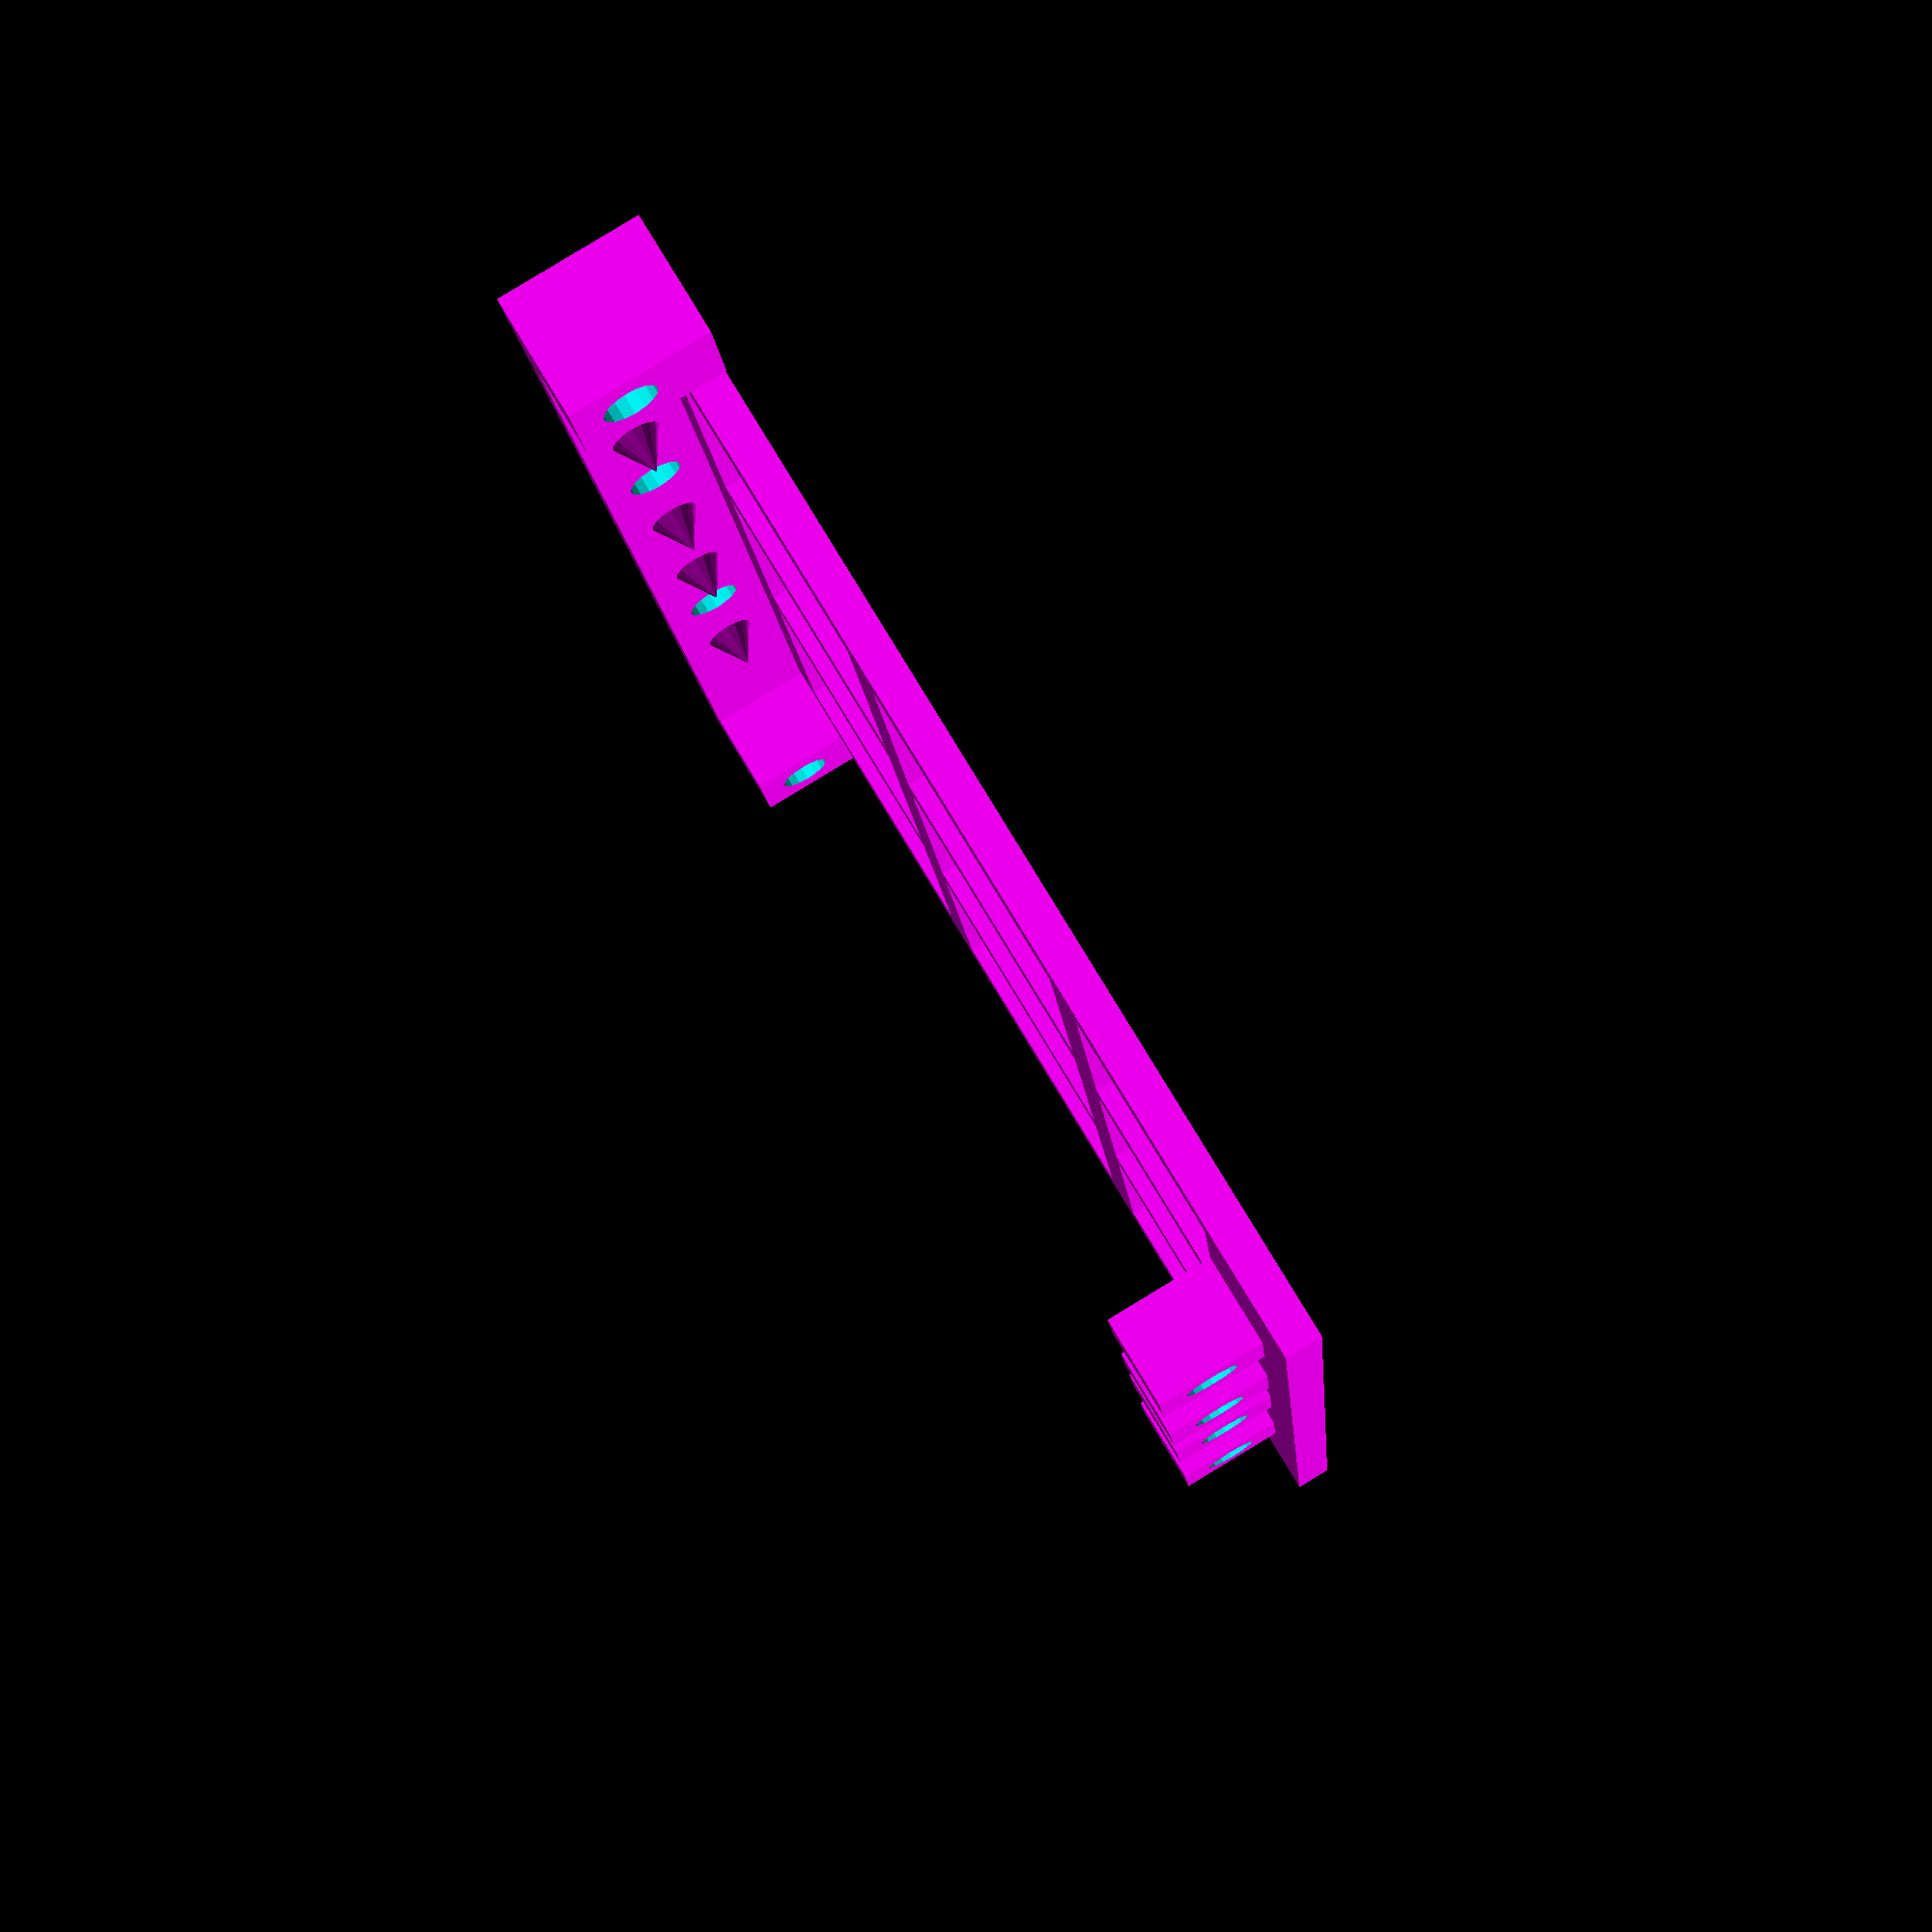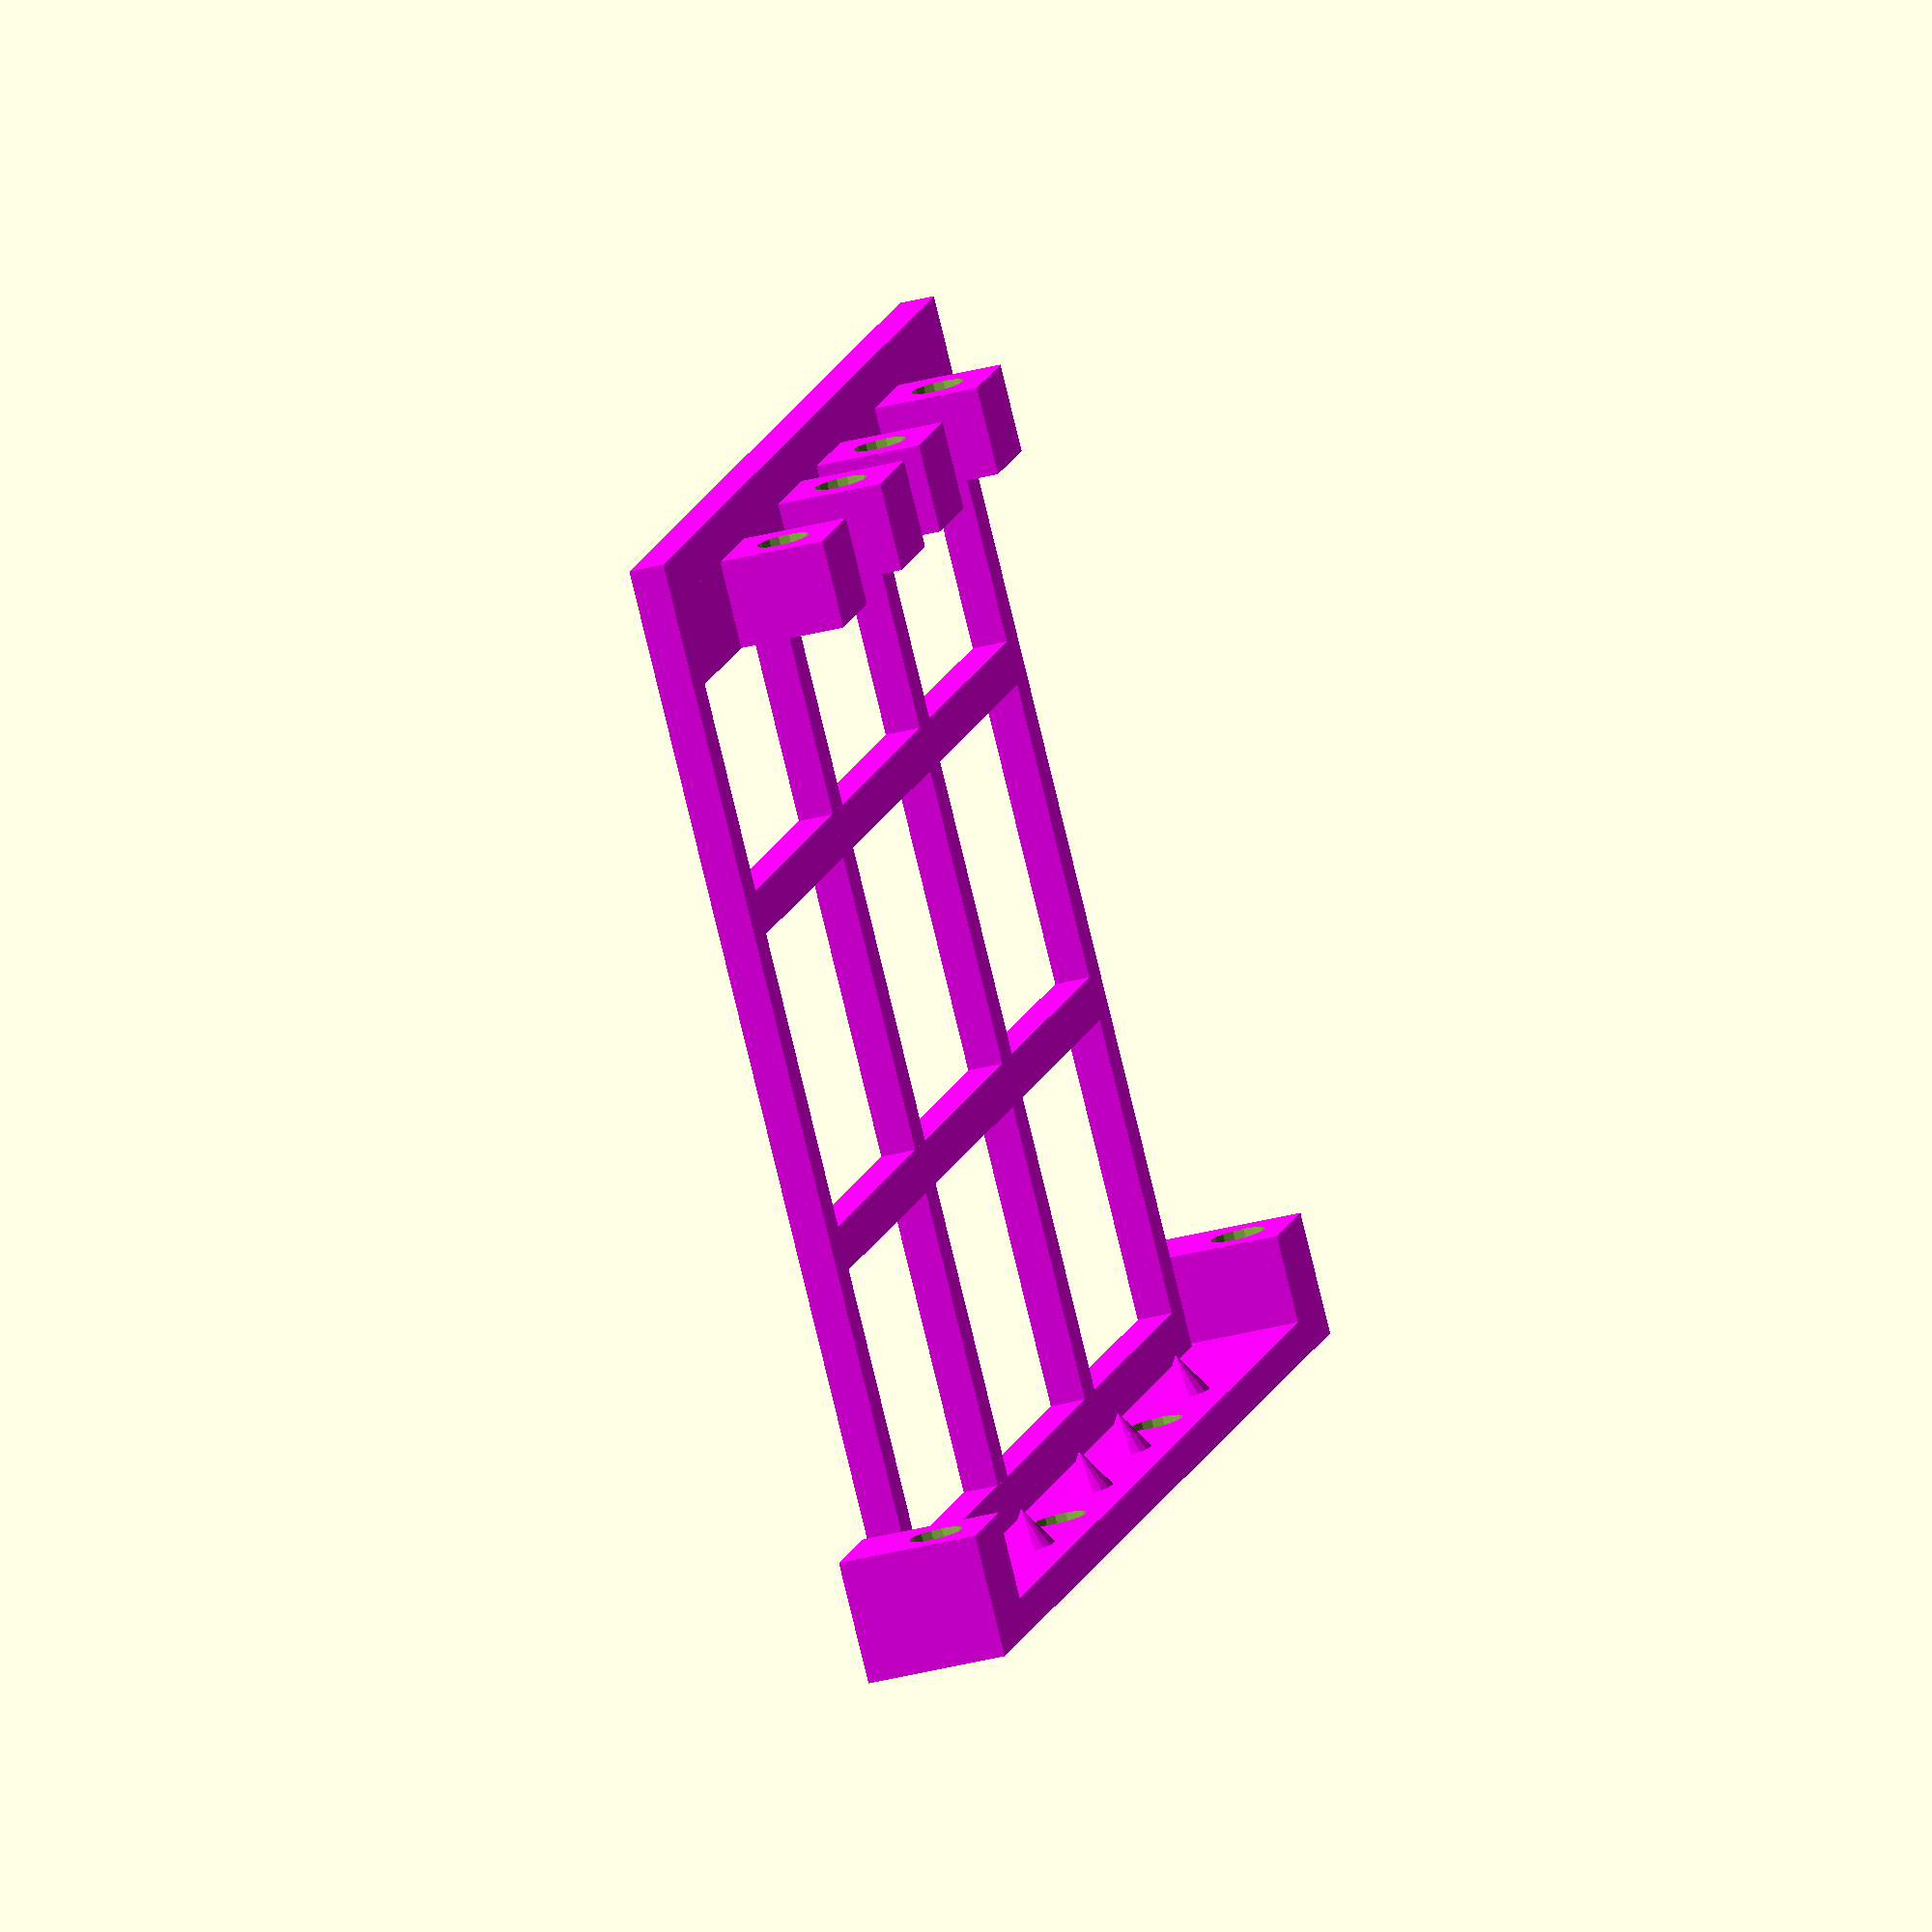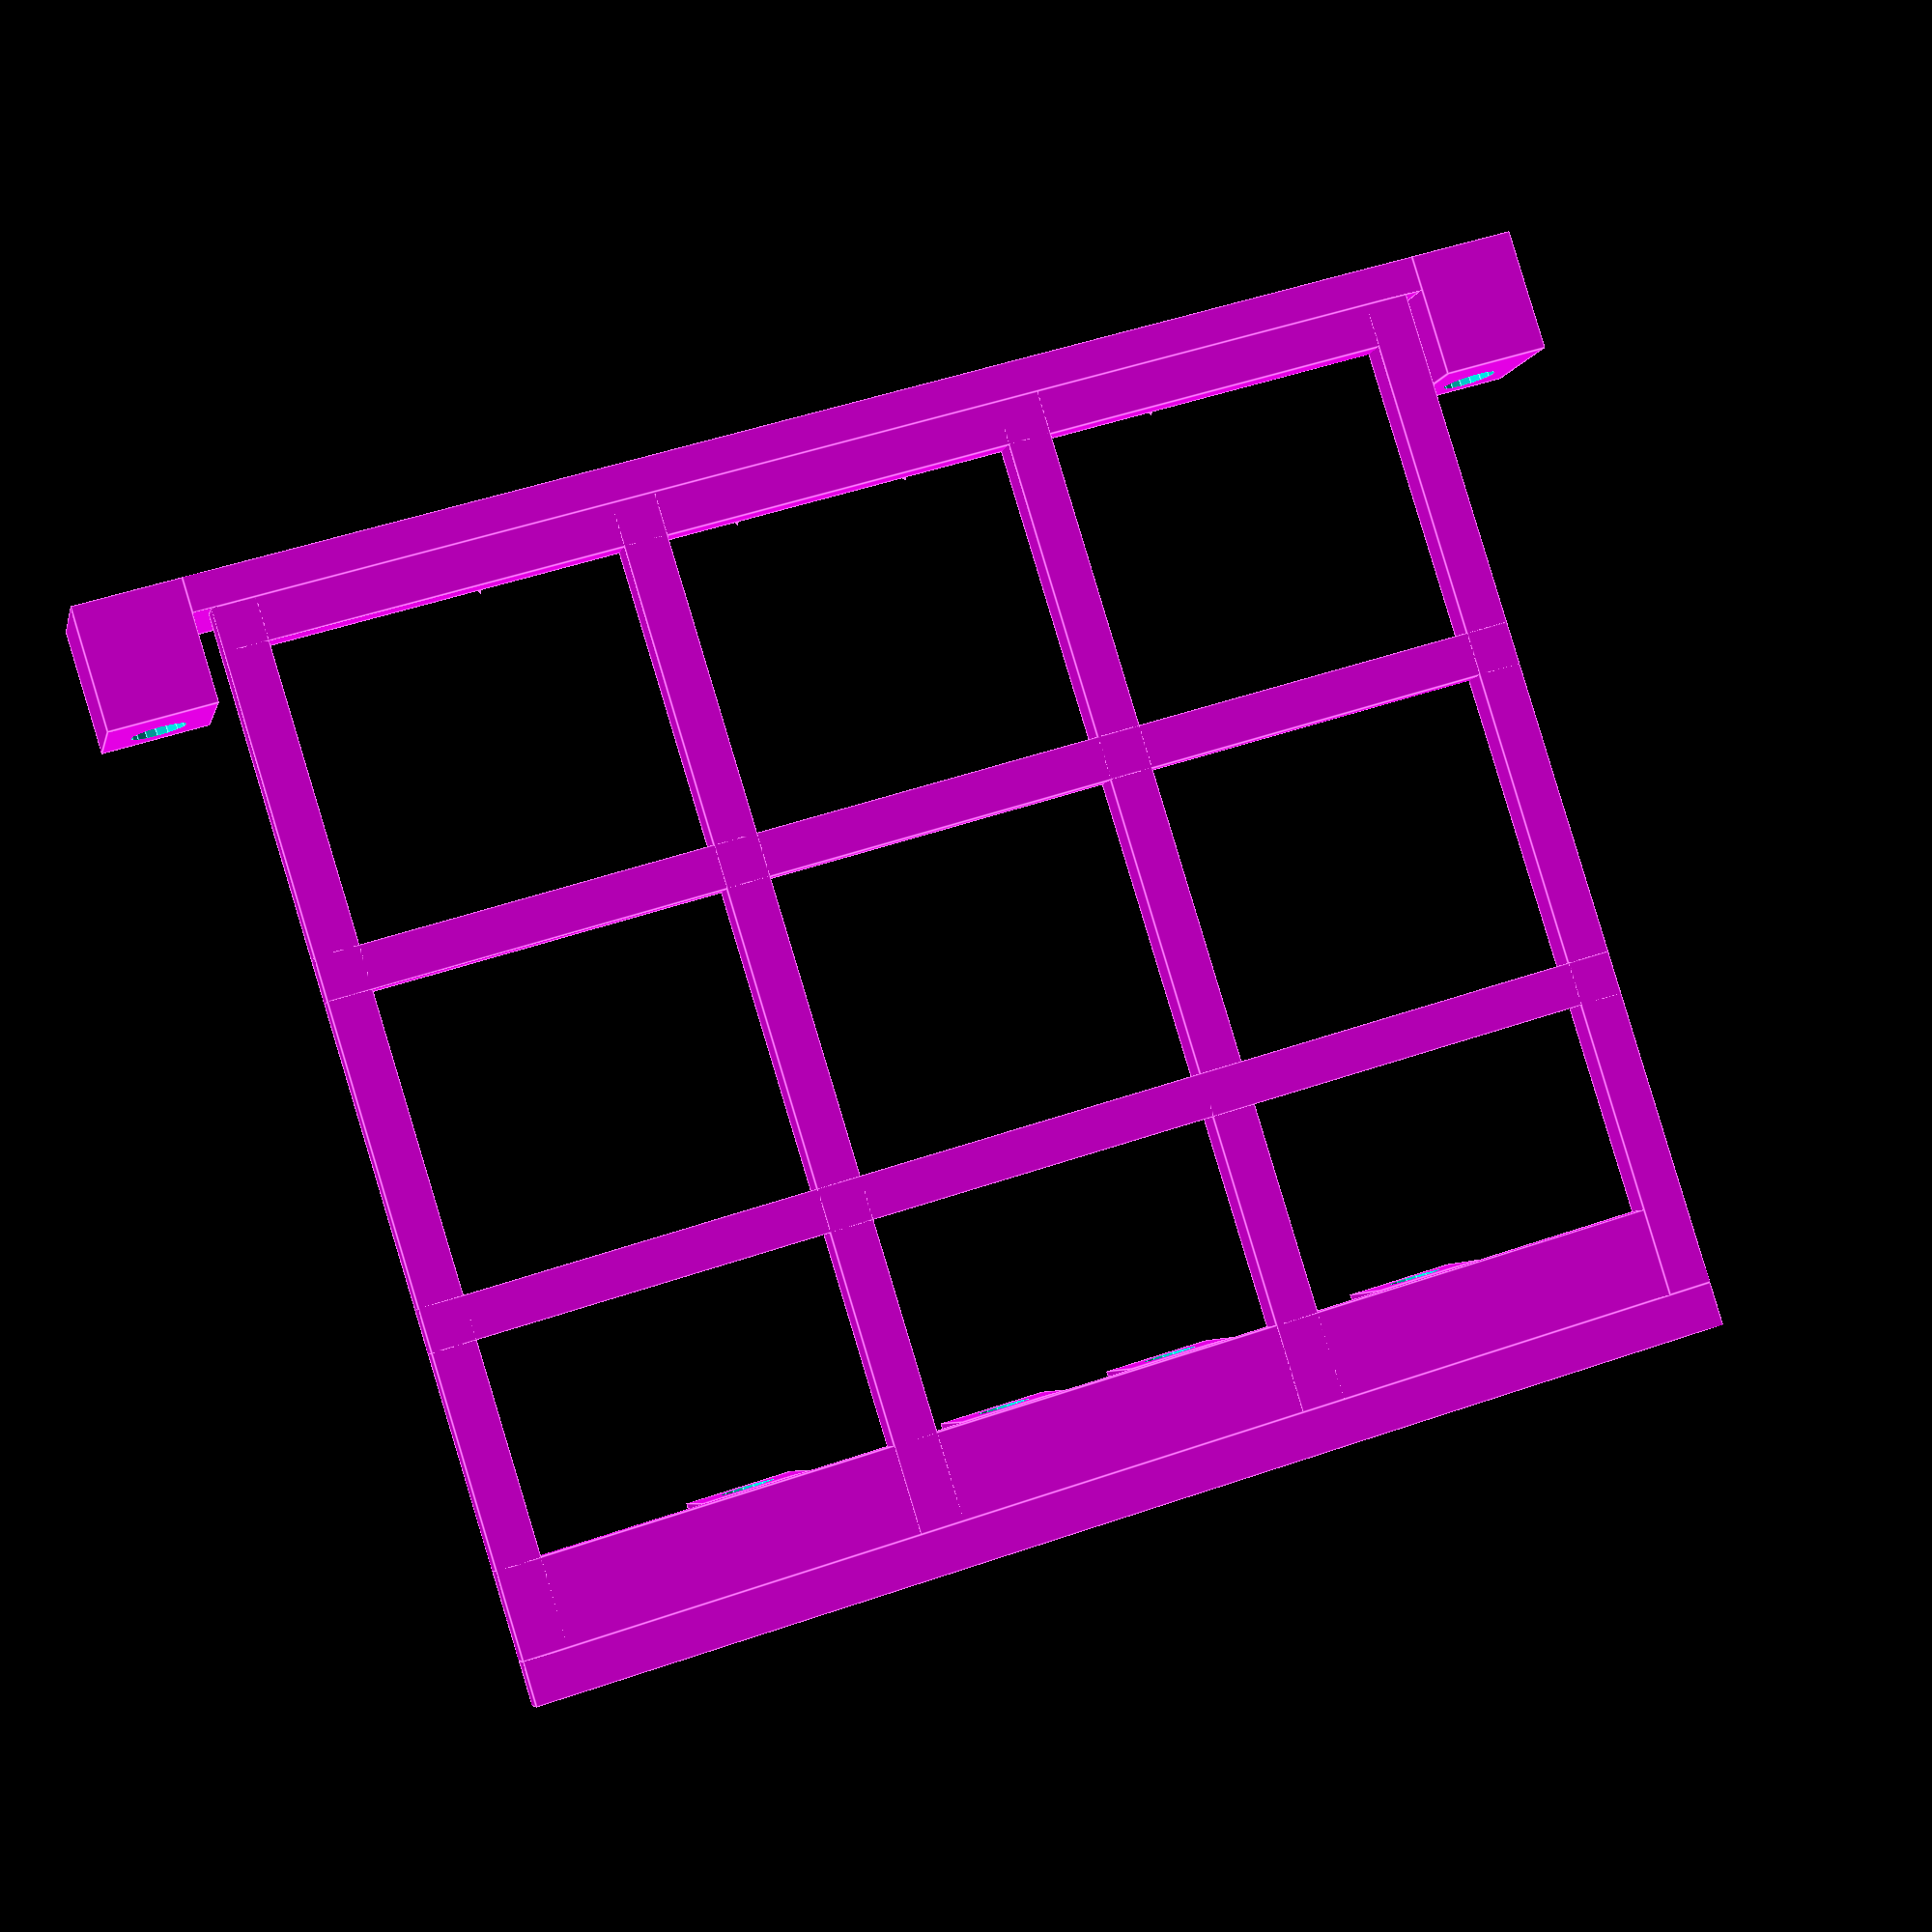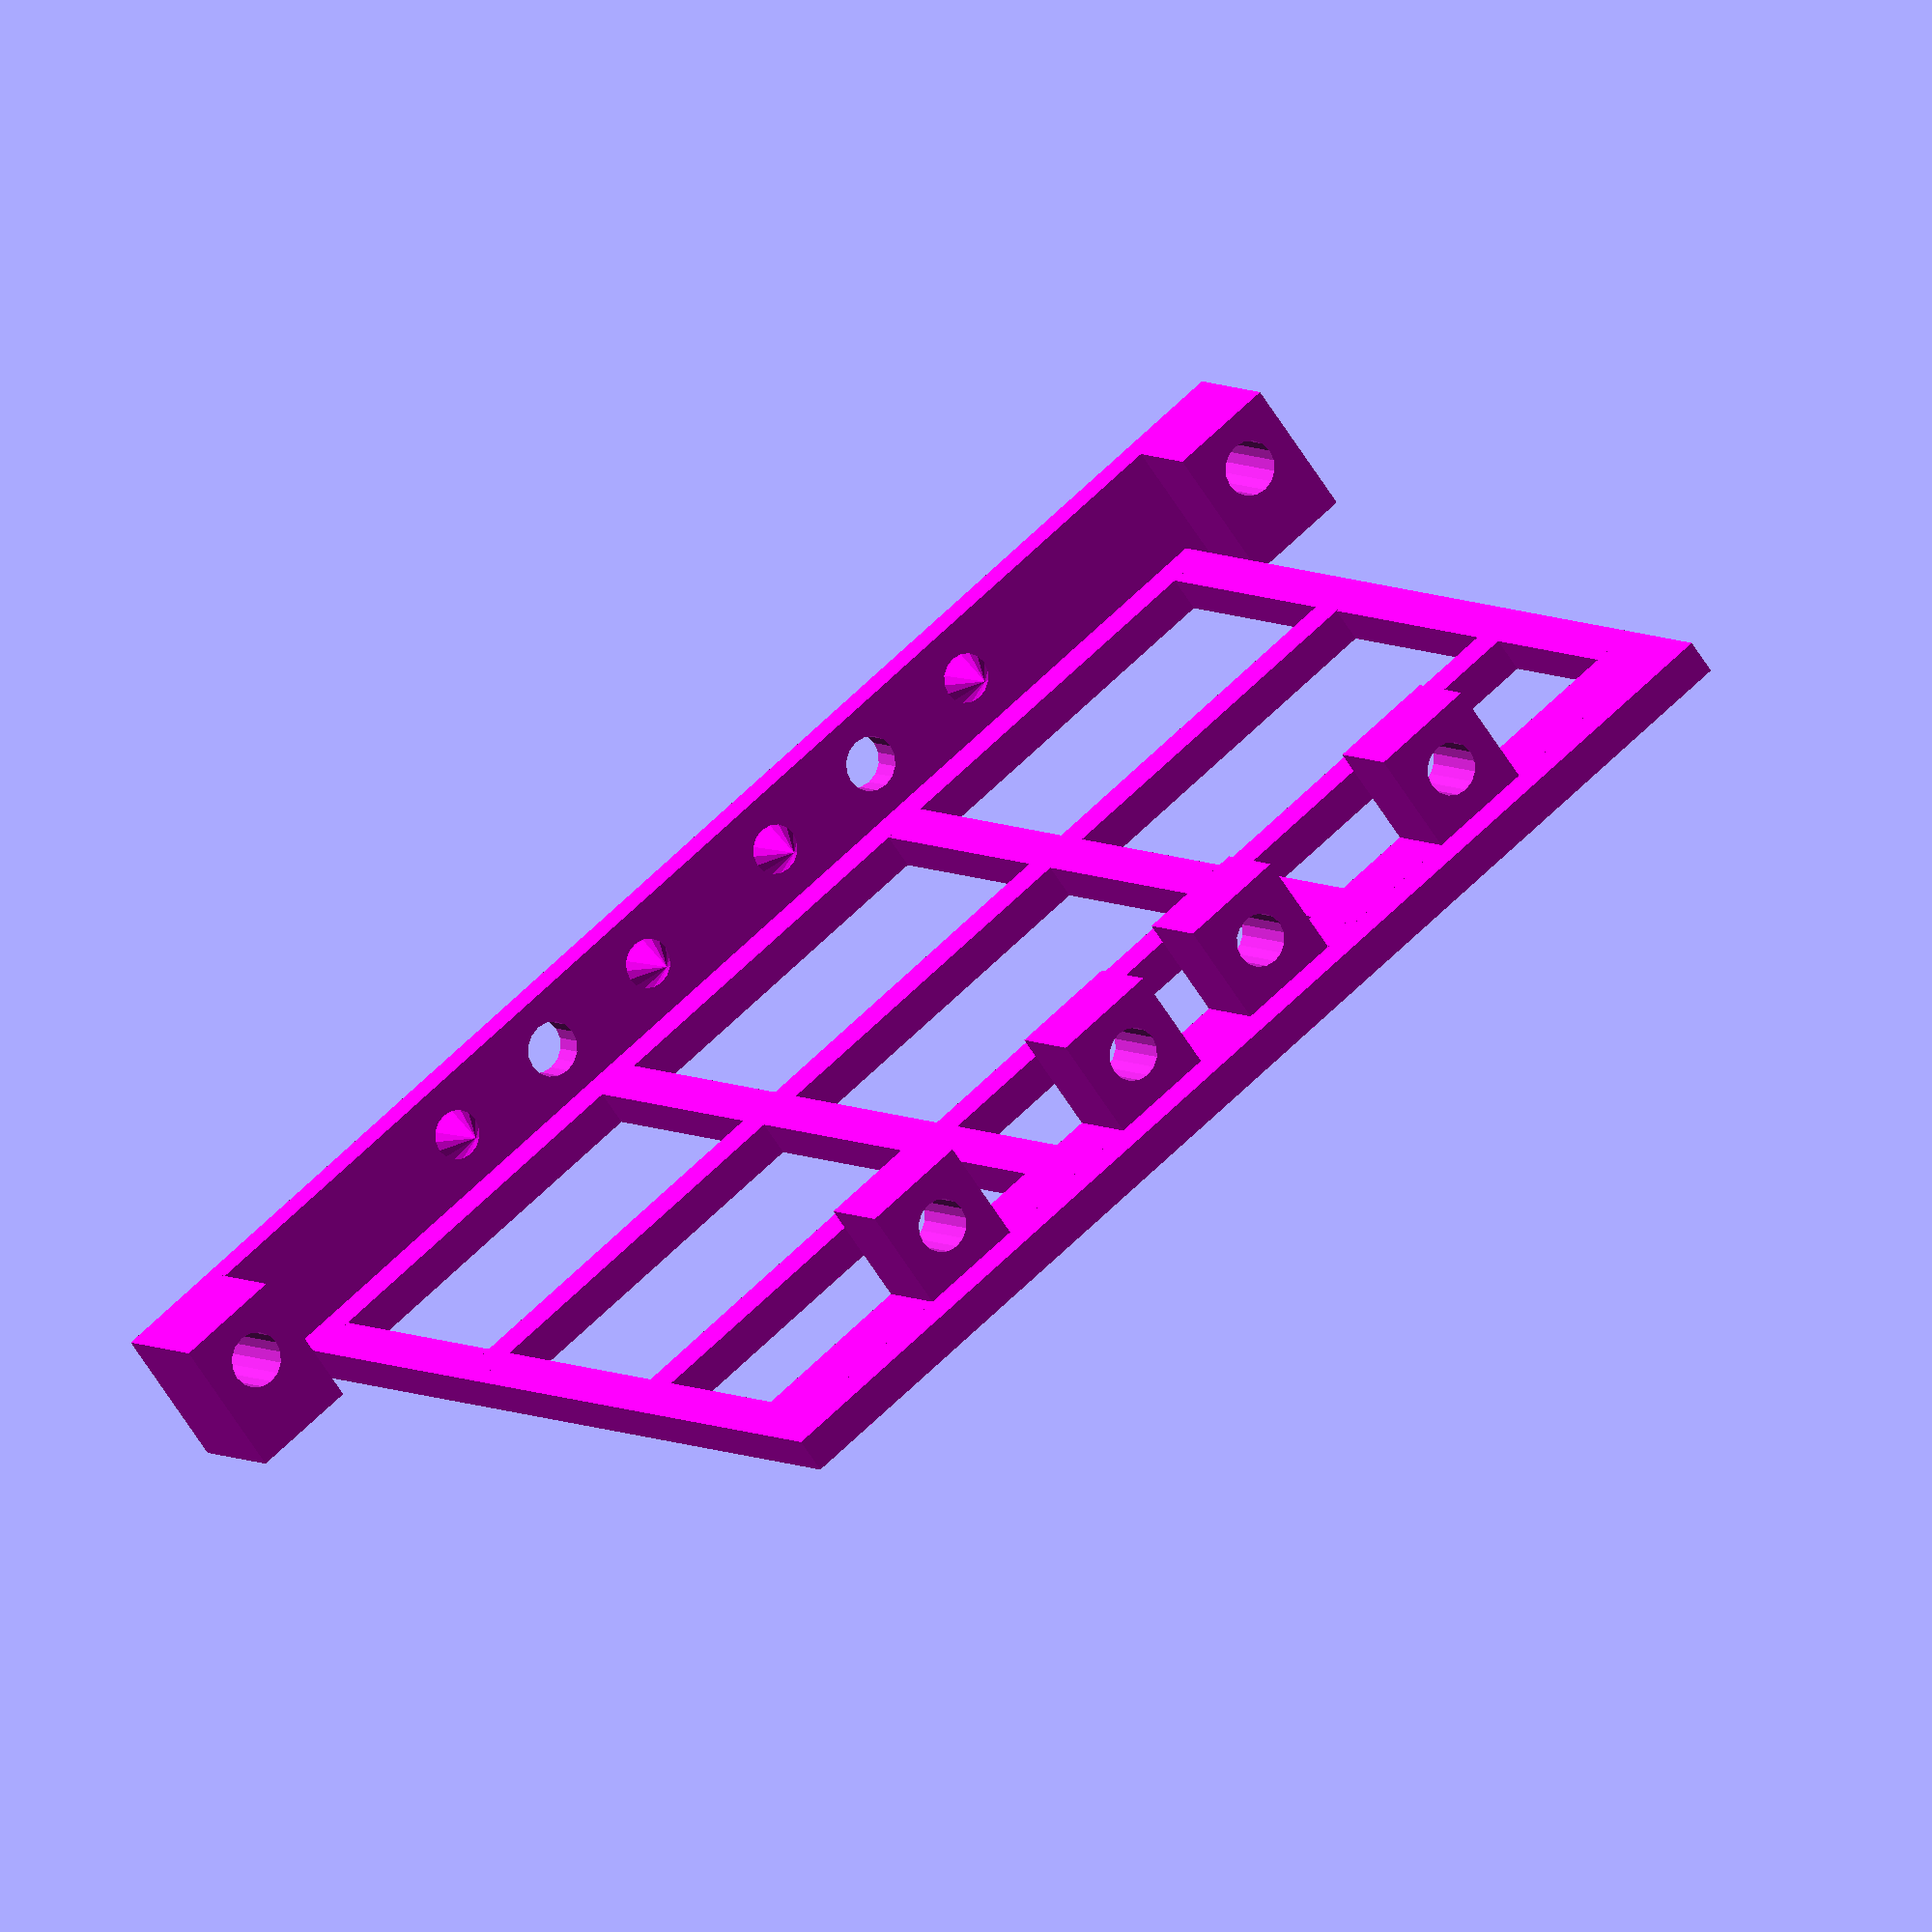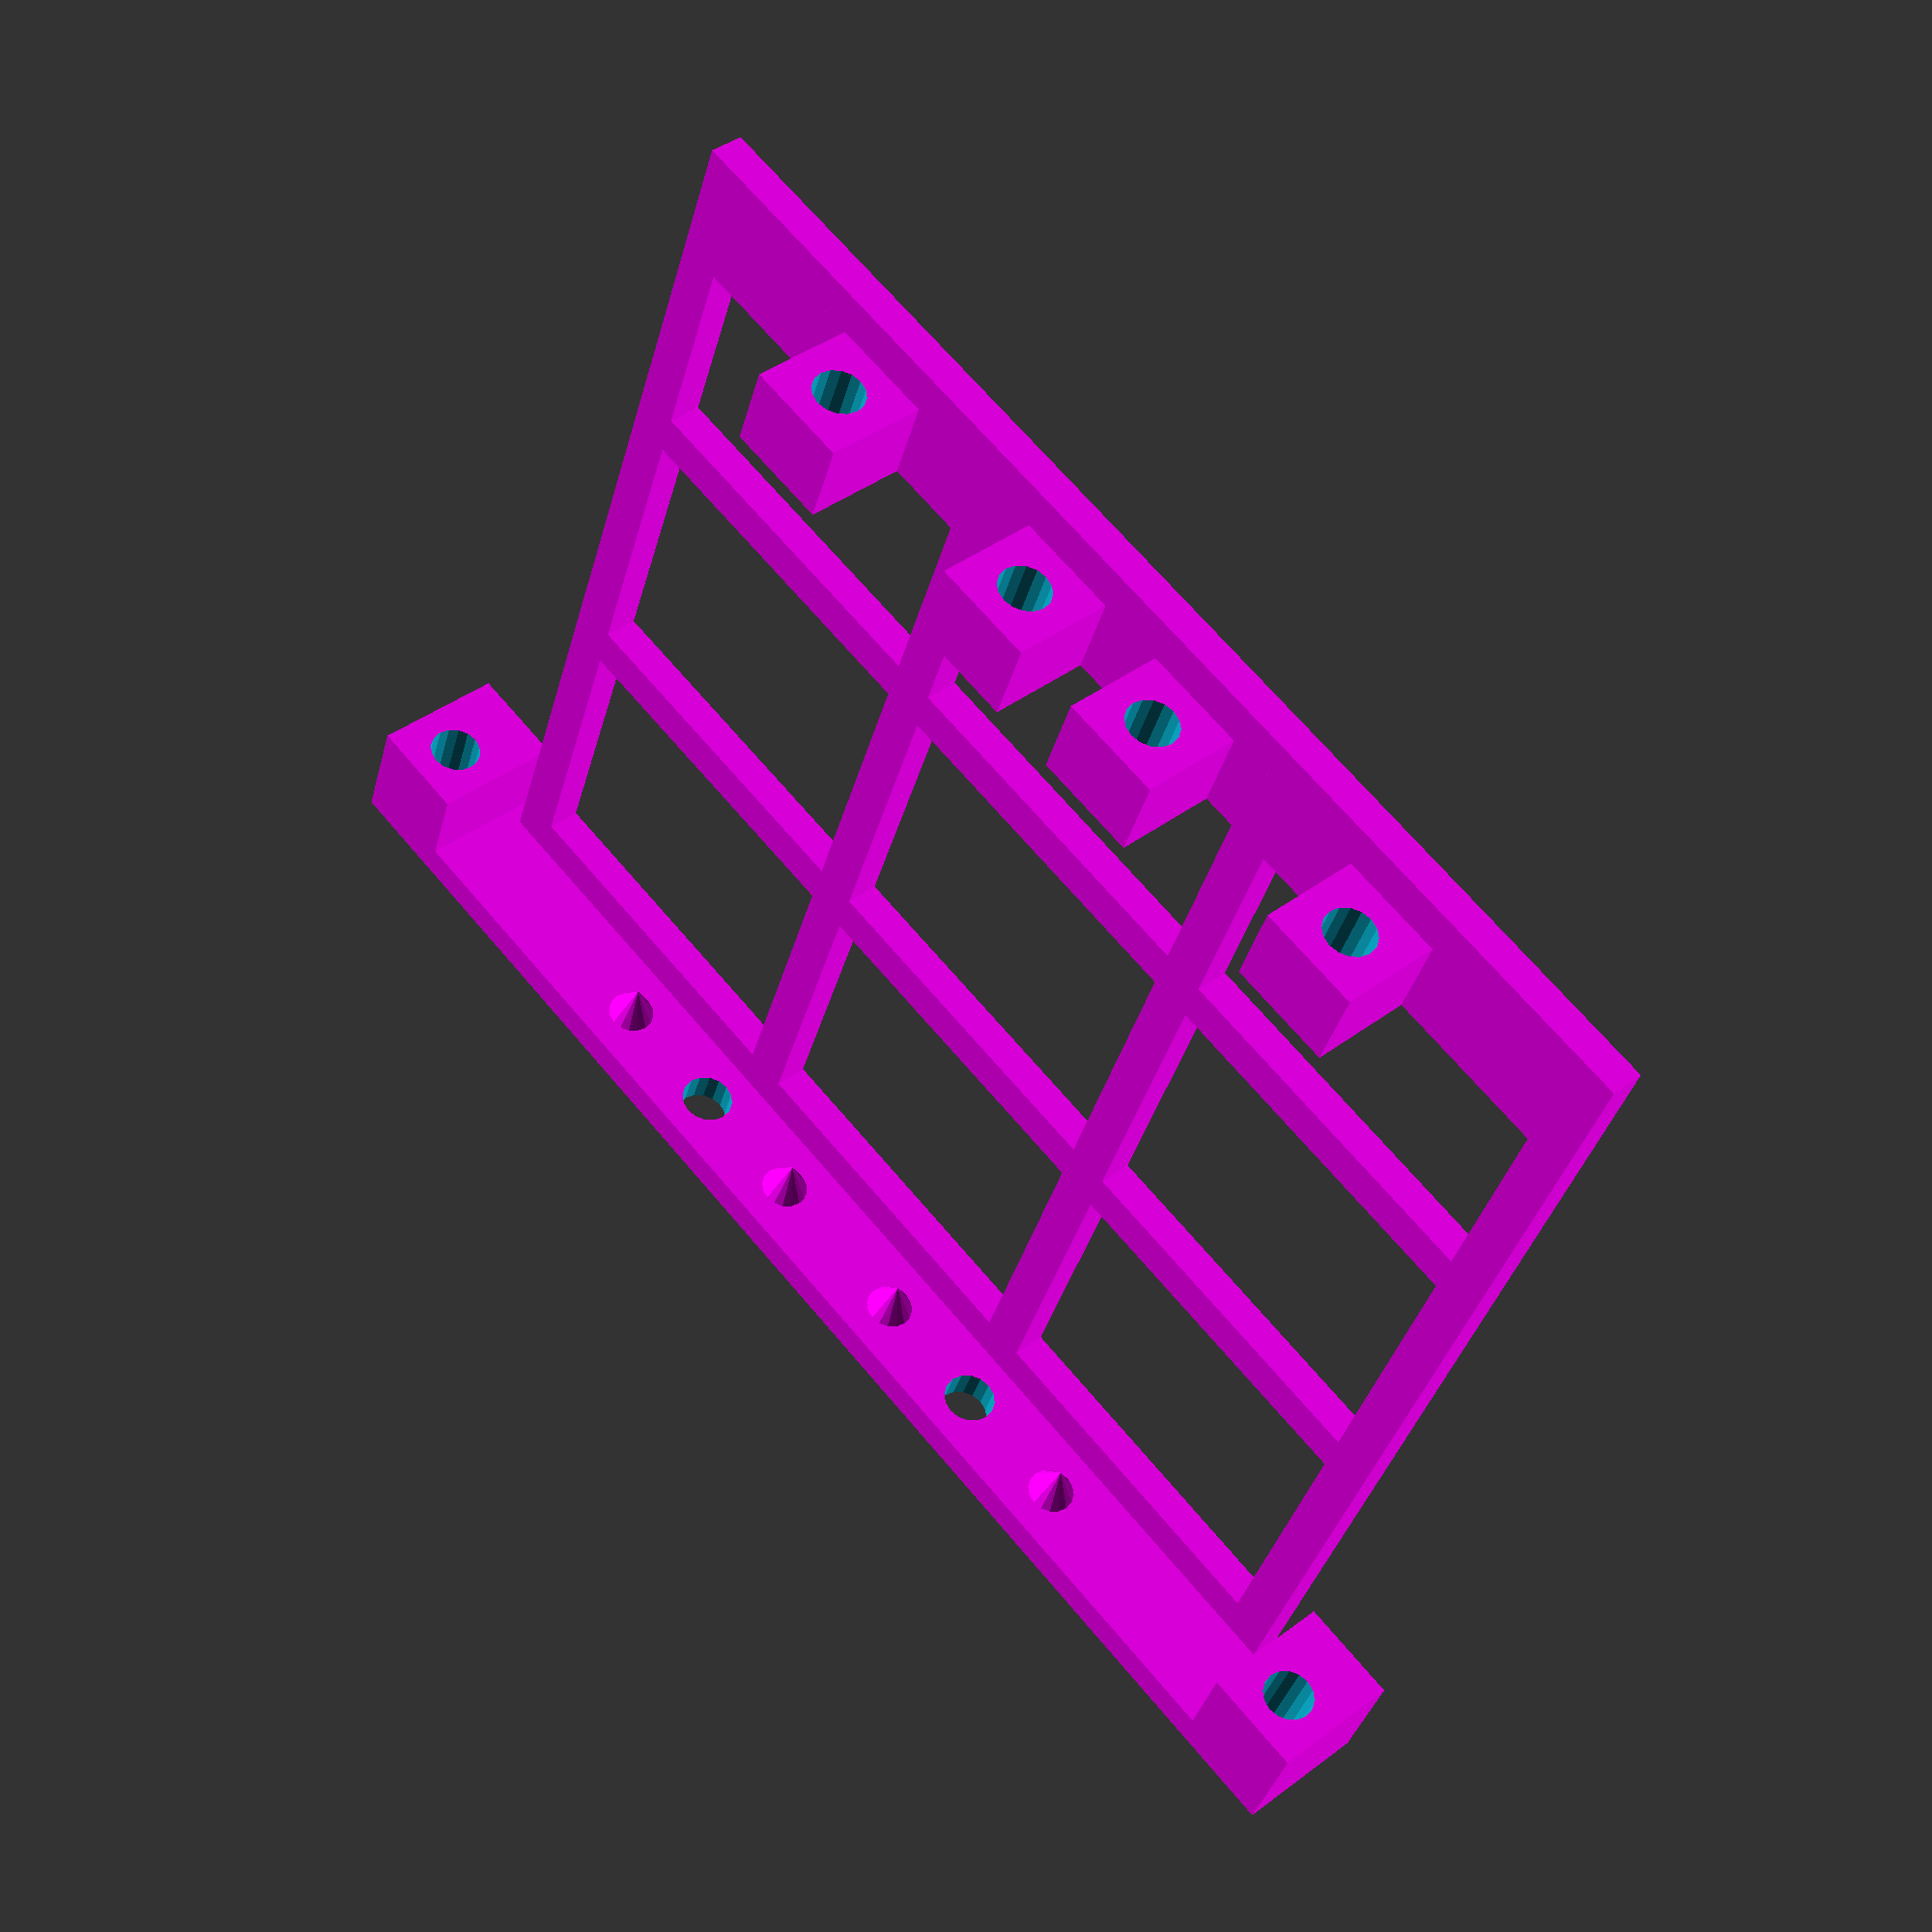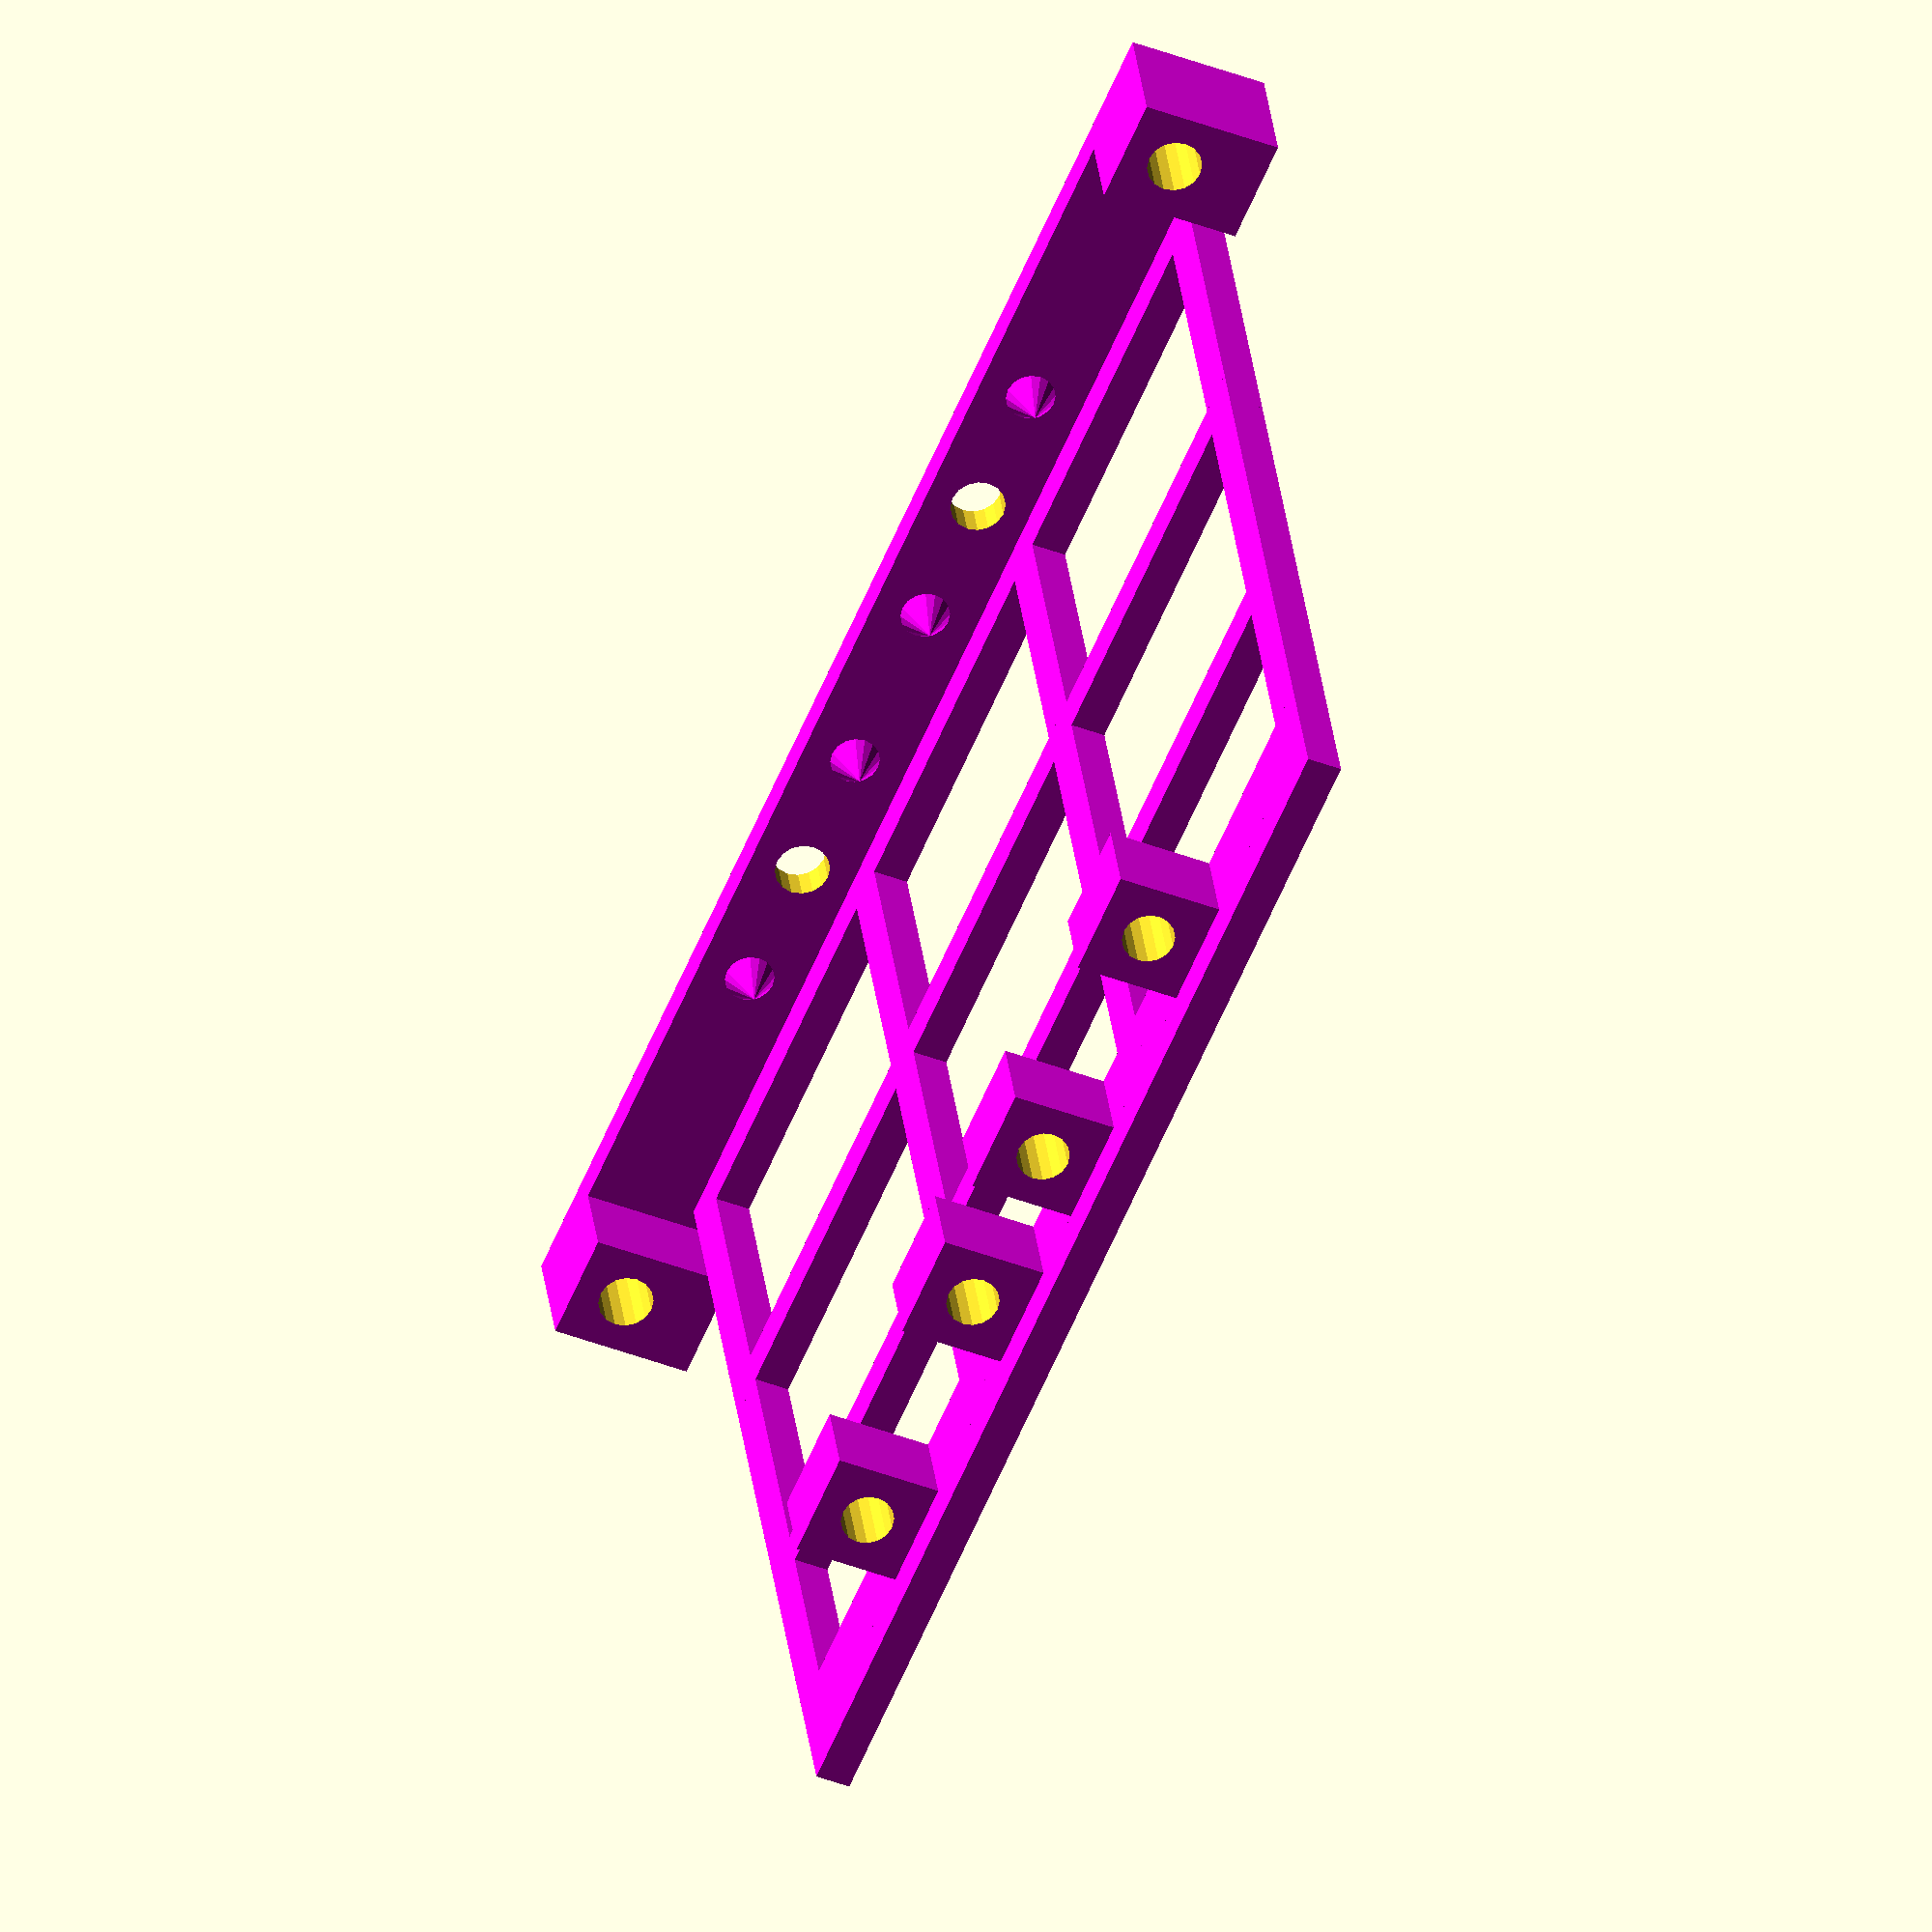
<openscad>

//chassisInternalX=140;
//chassisInternalY=72;

//radius of generic screw holes
genericHoleRadius=3/2;
//piAX=61.5;
piAX=65; //real value
piBX=85;
piBY=56;
piBZ=10;


piHolesRadius=3/2;
//piHolesRadius=2.75/2;
piHoleCenterDistFromEdge=3.5;
piDistFrontBackHoles=58;

module rpiPlusHoles()
{
	translate([piHoleCenterDistFromEdge,piHoleCenterDistFromEdge,-padding/2]) 
		{
			cylinder(r=piHolesRadius, h=piBZ+padding,$fn=16);
		}

		translate([piHoleCenterDistFromEdge,piBY-piHoleCenterDistFromEdge,-padding/2]) 
		{
			cylinder(r=piHolesRadius, h=piBZ+padding,$fn=16);
		}

		translate([piHoleCenterDistFromEdge+piDistFrontBackHoles,piHoleCenterDistFromEdge,-padding/2]) 
		{
			cylinder(r=piHolesRadius, h=piBZ+padding,$fn=16);
		}

		translate([piHoleCenterDistFromEdge+piDistFrontBackHoles,piBY-piHoleCenterDistFromEdge,-padding/2]) 
		{
			cylinder(r=piHolesRadius, h=piBZ+padding,$fn=16);
		}
}
module rpiBplus() 
{
	translate([0,0,plate1DistToPlate2+plateZ+topPlateZ]) 
	{
		difference()
		{
    		cube([piBX, piBY, piBZ], center = false);
			rpiPlusHoles();
		}
	
	}
}
beamsThickness=2.5;
wallsThickness=0.8;

chassisInternalX=piAX;
chassisInternalY=piBY;




padding=0.1;

sideWallsHeight=chassisBattBoxZ+beamsThickness;
sideWalls2Height=beamsThickness;

chassisX=beamsThickness+chassisInternalX;
chassisY=beamsThickness+chassisInternalY;

screwHolesRadius=2/2;

circuit1X=piBX;
circuit1Y=piBY;
circuit1ScrewsRadius=2/2;
circuit1ScrewsDistFromEdge=piHoleCenterDistFromEdge;
circuit1ScrewPillarsH=5+beamsThickness;



//sideBeamY=motorBracketHoleRadius+motorBracketHoleDistFromEdge+beamsThickness;


//motor bracket holes
module motorBracketHole(h0=sideWallsHeight-beamsThickness,shift=beamsThickness,r0=screwHolesRadius) 
{
	translate([0,0,padding+shift]) 
	{
    	cylinder(r=r0, h0+padding, center = false,$fn=32);
	}
}




module openBasePlate2(nbBeamsX=3,nbBeamsY=2,thickness01=5)
{
	xShift=chassisX/(nbBeamsX+1);
	for (i =[0:nbBeamsX+1])
	{
		translate([xShift*i,0,0])
			cube([beamsThickness,chassisY,thickness01]);
	}

	yShift=chassisY/(nbBeamsY+1);
	for (i =[0:nbBeamsY+1])
	{
		translate([0,yShift*i,0])
			cube([chassisX+beamsThickness,beamsThickness,thickness01]);
	}
}



module circuit1Plate()
{

	//openBasePlate(circuit1X,circuit1Y,0,0);

    //top holes
	translate([circuit1ScrewsDistFromEdge,circuit1ScrewsDistFromEdge,0])
		difference()
		{
			cylinder(r=beamsThickness,h=circuit1ScrewPillarsH,$fn=32);
			motorBracketHole();
		}

	
	translate([circuit1ScrewsDistFromEdge,circuit1Y-circuit1ScrewsDistFromEdge,0])
		difference()
		{
			cylinder(r=beamsThickness,h=circuit1ScrewPillarsH,$fn=32);
			motorBracketHole();
		}
        
        translate([0,0,0])
			cube([beamsThickness*2+(circuit1ScrewsDistFromEdge-beamsThickness),chassisY,beamsThickness]);
			
        
        //back holes
	translate([piDistFrontBackHoles+circuit1ScrewsDistFromEdge,circuit1ScrewsDistFromEdge,0])
		difference()
		{
			cylinder(r=beamsThickness,h=circuit1ScrewPillarsH,$fn=32);
			motorBracketHole();
		}

	translate([piDistFrontBackHoles+circuit1ScrewsDistFromEdge,circuit1Y-circuit1ScrewsDistFromEdge,0])
		difference()
		{
			cylinder(r=beamsThickness,h=circuit1ScrewPillarsH,$fn=32);
			motorBracketHole();
		}

        translate([piDistFrontBackHoles+circuit1ScrewsDistFromEdge-beamsThickness,0,0])
			cube([beamsThickness*2+circuit1ScrewsDistFromEdge-beamsThickness,chassisY,beamsThickness]);		
}


module piSupport1(nbBeamsX=3,nbBeamsY=2,supportThickness=3)
{

  difference()
  {
  union()
  {
	openBasePlate2(nbBeamsX,nbBeamsY,supportThickness);
	translate([beamsThickness,beamsThickness,0])
	{
		circuit1Plate();
	}


  }
	translate([beamsThickness,beamsThickness,0.5])
	{
	rpiPlusHoles();
	}
	}
}

	h1Shift=15;
	h2Shift=30;
	fixationHoles1Radius=3.1/2;
	fixationHoles2Radius=3/2;


module piSupport2(nbBeamsX=3,nbBeamsY=2,supportThickness=3)
{


	difference()
	{
		piSupport1(nbBeamsX,nbBeamsY,supportThickness);
		
		translate([0+h1Shift,chassisY,supportThickness/2])
		rotate([90,0,0])
		cylinder(r=fixationHoles1Radius, h=piBZ+padding,$fn=16,center=true);

		translate([0+h2Shift,chassisY,supportThickness/2])
		rotate([90,0,0])
		cylinder(r=fixationHoles1Radius, h=piBZ+padding,$fn=16,center=true);

		translate([chassisX+beamsThickness-h2Shift,chassisY,supportThickness/2])
		rotate([90,0,0])
		cylinder(r=fixationHoles1Radius, h=piBZ+padding,$fn=16,center=true);	

		translate([chassisX+beamsThickness-h1Shift,chassisY,supportThickness/2])
		rotate([90,0,0])
		cylinder(r=fixationHoles1Radius, h=piBZ+padding,$fn=16,center=true);



		translate([0+h1Shift,0,supportThickness/2])
		rotate([90,0,0])
		cylinder(r=fixationHoles1Radius, h=piBZ+padding,$fn=16,center=true);

		translate([0+h2Shift,0,supportThickness/2])
		rotate([90,0,0])
		cylinder(r=fixationHoles1Radius, h=piBZ+padding,$fn=16,center=true);

		translate([chassisX+beamsThickness-h2Shift,0,supportThickness/2])
		rotate([90,0,0])
		cylinder(r=fixationHoles1Radius, h=piBZ+padding,$fn=16,center=true);	

		translate([chassisX+beamsThickness-h1Shift,0,supportThickness/2])
		rotate([90,0,0])
		cylinder(r=fixationHoles1Radius, h=piBZ+padding,$fn=16,center=true);
	}

}

h0=6;
screwBlockPadding=1.5;
screwBlockY=5;
screwBlockX=fixationHoles1Radius*2+screwBlockPadding*2;

supportBackThickness=2;



zShift01=supportBackThickness+1;



module fixationSupportNoHoles()
{
color([1,0,1])
{
translate([h1Shift-screwBlockPadding-fixationHoles1Radius,chassisY-screwBlockY,0])
cube([screwBlockX,screwBlockY,h0]);

translate([h2Shift-screwBlockPadding-fixationHoles1Radius,chassisY-screwBlockY,0])
cube([screwBlockX,screwBlockY,h0]);

translate([chassisX+beamsThickness-h1Shift-screwBlockPadding-fixationHoles1Radius,chassisY-screwBlockY,0])
cube([screwBlockX,screwBlockY,h0]);

translate([chassisX+beamsThickness-h2Shift-screwBlockPadding-fixationHoles1Radius,chassisY-screwBlockY,0])
cube([screwBlockX,screwBlockY,h0]);

translate([0,chassisY-screwBlockY,-supportBackThickness])
cube([chassisX,screwBlockY,supportBackThickness]);

translate([0,0,-1*supportBackThickness])
	openBasePlate2(2,2,supportBackThickness);

translate([-1,-supportBackThickness,-supportBackThickness])
cube([chassisX+beamsThickness+2,supportBackThickness,supportBackThickness+h0]);


//BOTTOM FIXATION BLOCKS
translate([-screwBlockX-1,-supportBackThickness,-supportBackThickness])
cube([screwBlockX,screwBlockY+supportBackThickness,h0+supportBackThickness]);

translate([chassisX+1+beamsThickness,-supportBackThickness,-supportBackThickness])
cube([screwBlockX,screwBlockY+supportBackThickness,h0+supportBackThickness]);


		translate([0+h1Shift,1,h0/2])
		rotate([-90,0,0])
		cylinder(r1=fixationHoles1Radius,r2=0, h=beamsThickness,$fn=16,center=true);

		translate([0+h2Shift,1,h0/2])
		rotate([-90,0,0])
		cylinder(r1=fixationHoles1Radius,r2=0, h=beamsThickness,$fn=16,center=true);

		translate([chassisX+beamsThickness-h2Shift,1,h0/2])
		rotate([-90,0,0])
		cylinder(r1=fixationHoles1Radius,r2=0, h=beamsThickness,$fn=16,center=true);	

		translate([chassisX+beamsThickness-h1Shift,1,h0/2])
		rotate([-90,0,0])
		cylinder(r1=fixationHoles1Radius,r2=0, h=beamsThickness,$fn=16,center=true);

}

}

module fixationSupport()
{
difference()
{
fixationSupportNoHoles();

		translate([0+h1Shift,chassisY,h0/2])
		rotate([90,0,0])
		cylinder(r=fixationHoles2Radius, h=piBZ+padding,$fn=16,center=true);

		translate([0+h2Shift,chassisY,h0/2])
		rotate([90,0,0])
		cylinder(r=fixationHoles2Radius, h=piBZ+padding,$fn=16,center=true);

		translate([chassisX+beamsThickness-h2Shift,chassisY,h0/2])
		rotate([90,0,0])
		cylinder(r=fixationHoles2Radius, h=piBZ+padding,$fn=16,center=true);	

		translate([chassisX+beamsThickness-h1Shift,chassisY,h0/2])
		rotate([90,0,0])
		cylinder(r=fixationHoles2Radius, h=piBZ+padding,$fn=16,center=true);




		translate([0+h1Shift+(h2Shift-h1Shift)/2,0,h0/2])
		rotate([90,0,0])
		cylinder(r=fixationHoles1Radius, h=piBZ+padding,$fn=16,center=true);

		translate([chassisX+beamsThickness-h2Shift+(h2Shift-h1Shift)/2,0,h0/2])
		rotate([90,0,0])
		cylinder(r=fixationHoles1Radius, h=piBZ+padding,$fn=16,center=true);	



		translate([-screwBlockX/2-1,0,h0/2])
		rotate([90,0,0])
		cylinder(r=fixationHoles1Radius, h=piBZ+padding,$fn=16,center=true);

		translate([chassisX+beamsThickness+screwBlockX/2+1,0,h0/2])
		rotate([90,0,0])
		cylinder(r=fixationHoles1Radius, h=piBZ+padding,$fn=16,center=true);	

}
}
//color([1,0.5,0])
//piSupport2(1,1,h0);
fixationSupport();

</openscad>
<views>
elev=273.8 azim=81.5 roll=58.9 proj=p view=wireframe
elev=216.5 azim=132.4 roll=251.4 proj=o view=wireframe
elev=6.2 azim=197.2 roll=167.7 proj=p view=edges
elev=245.2 azim=326.9 roll=147.7 proj=o view=wireframe
elev=140.4 azim=200.5 roll=133.2 proj=p view=solid
elev=224.1 azim=344.0 roll=114.0 proj=o view=solid
</views>
